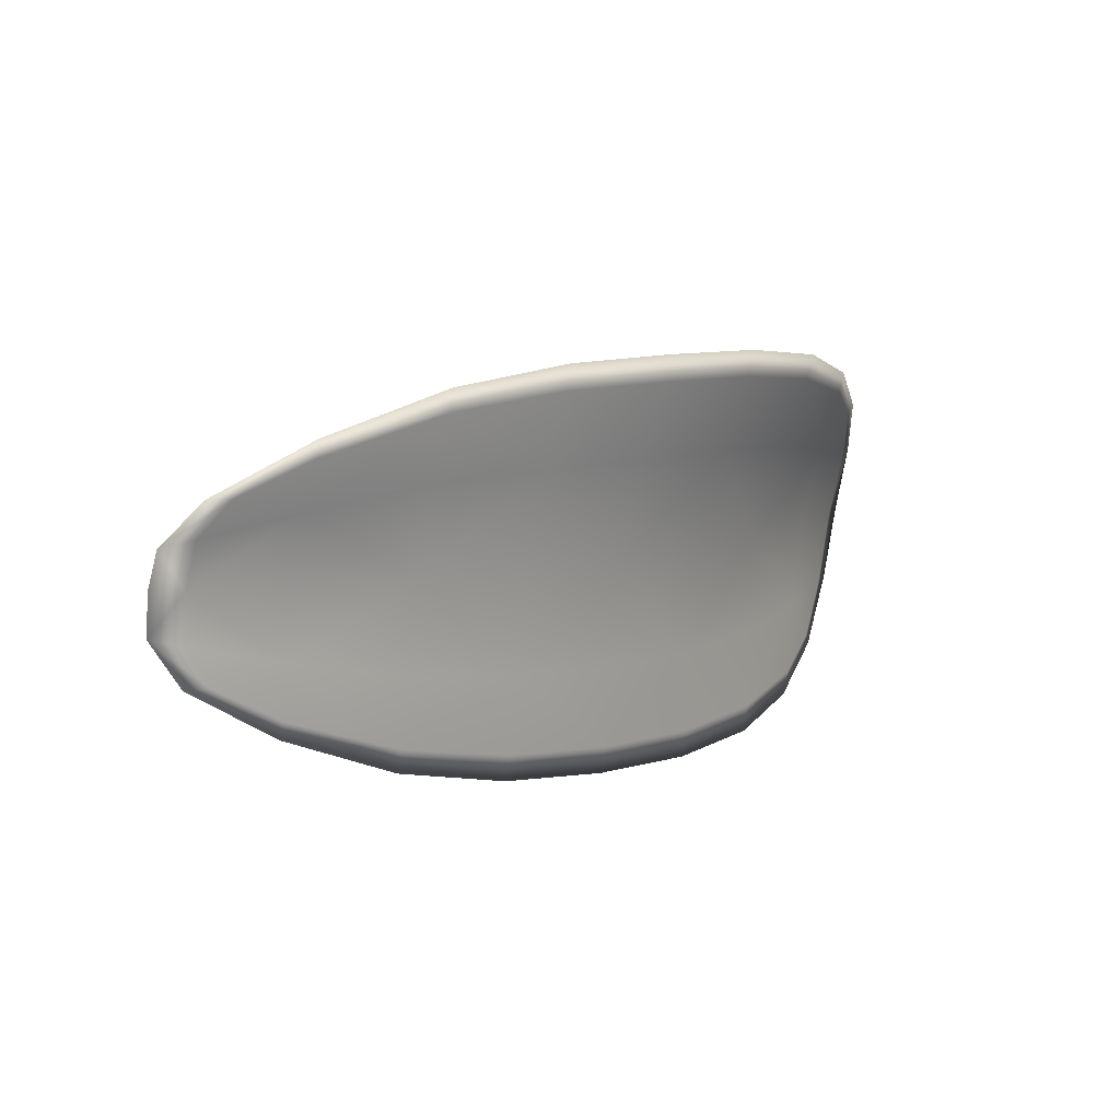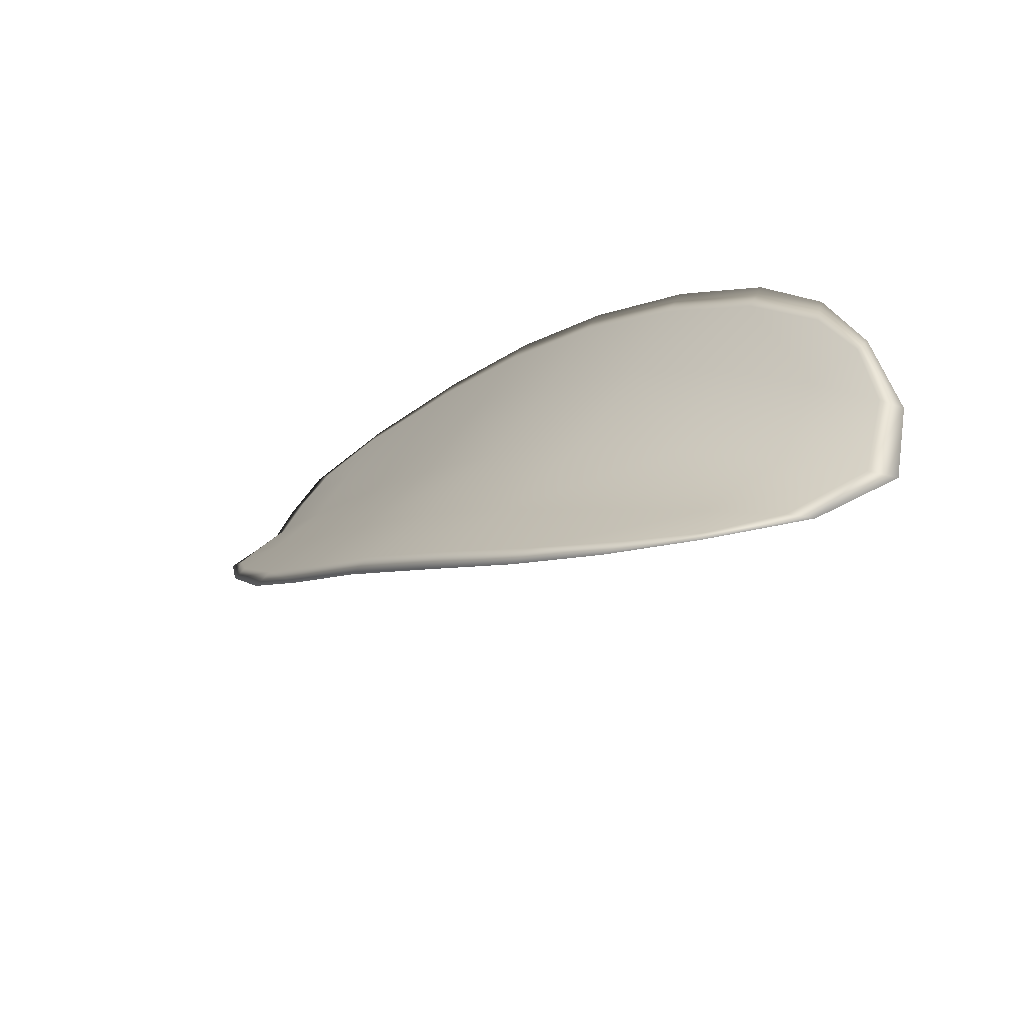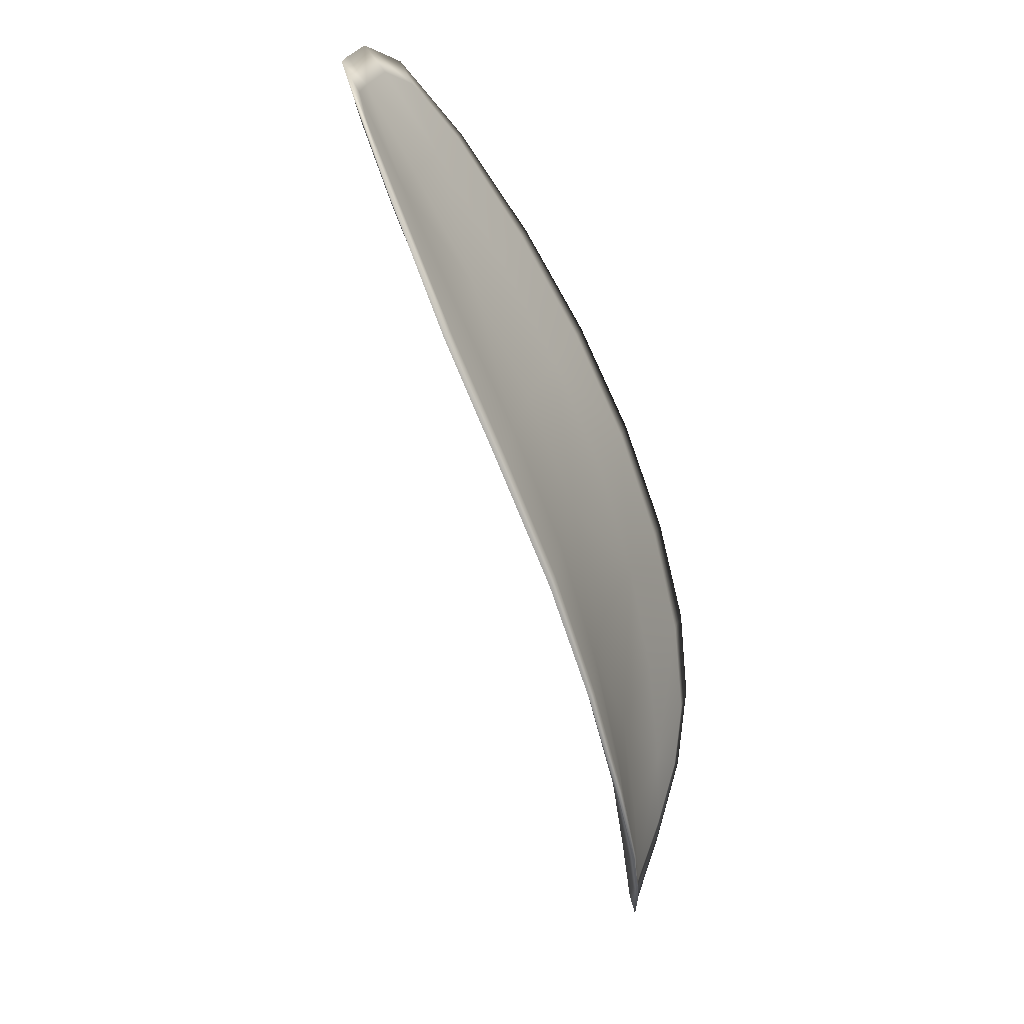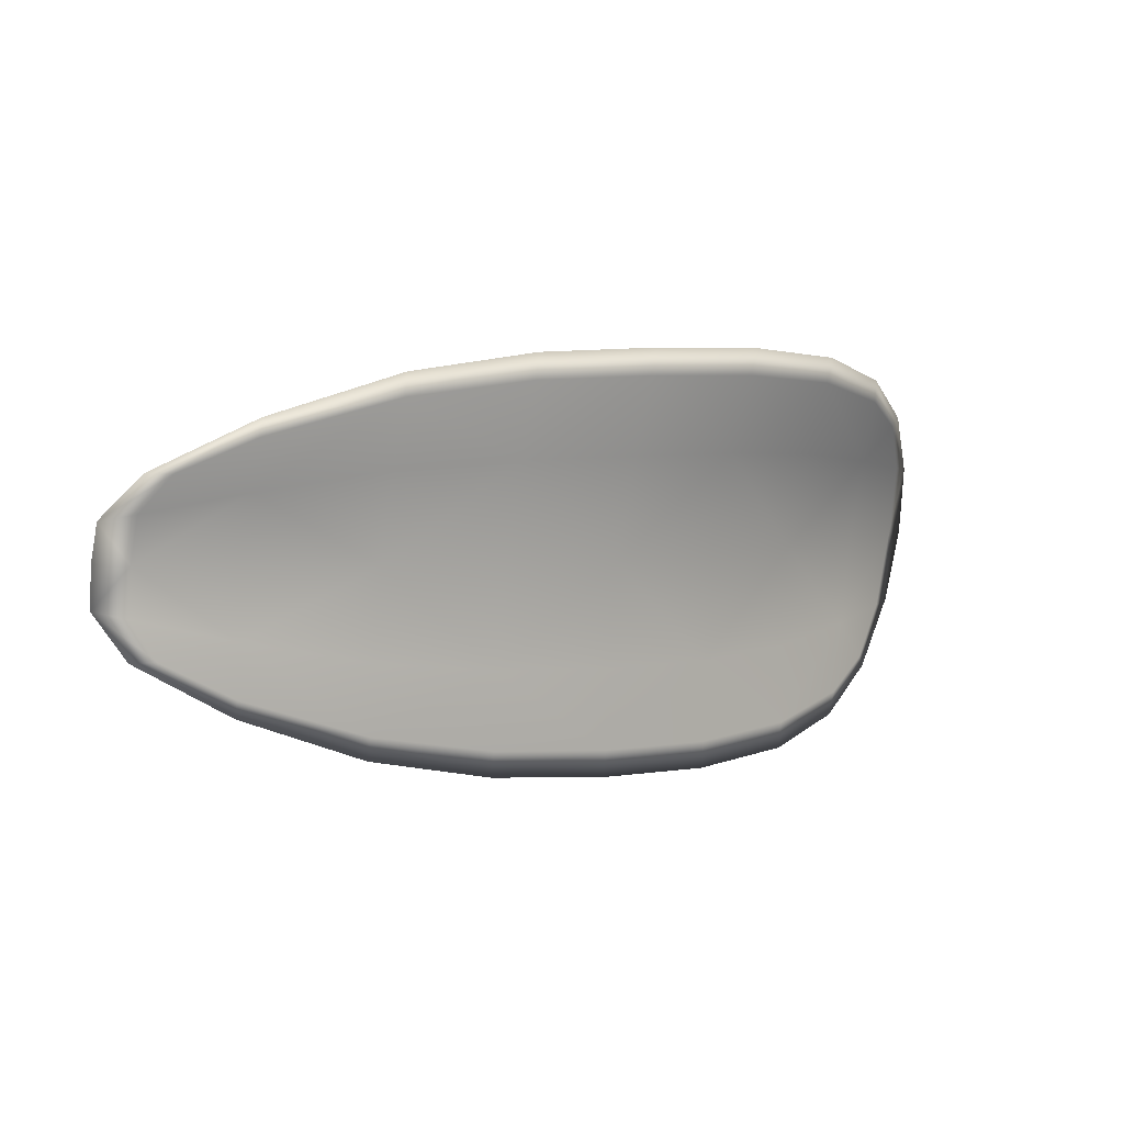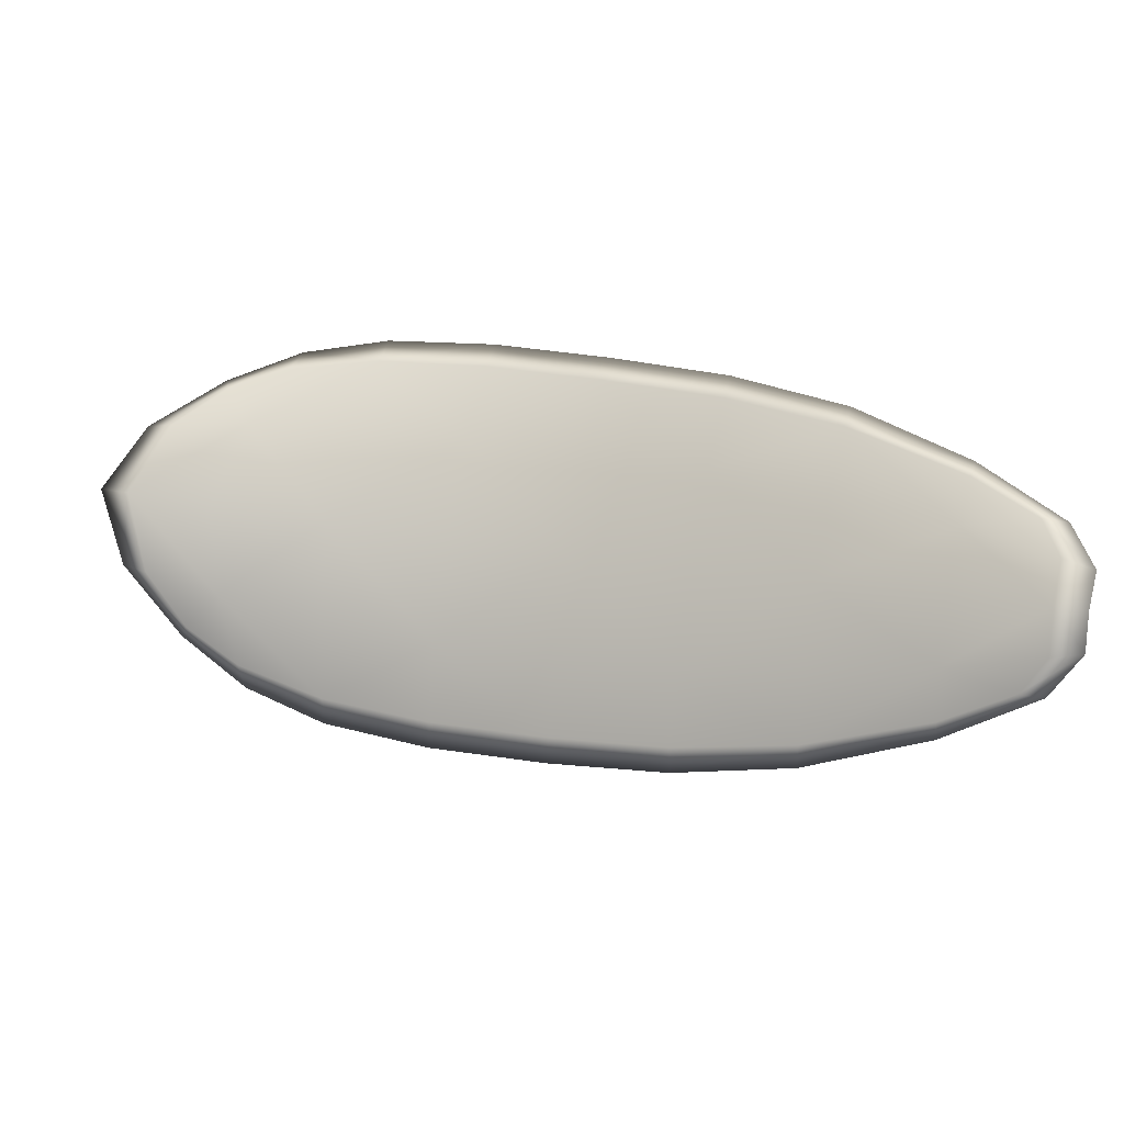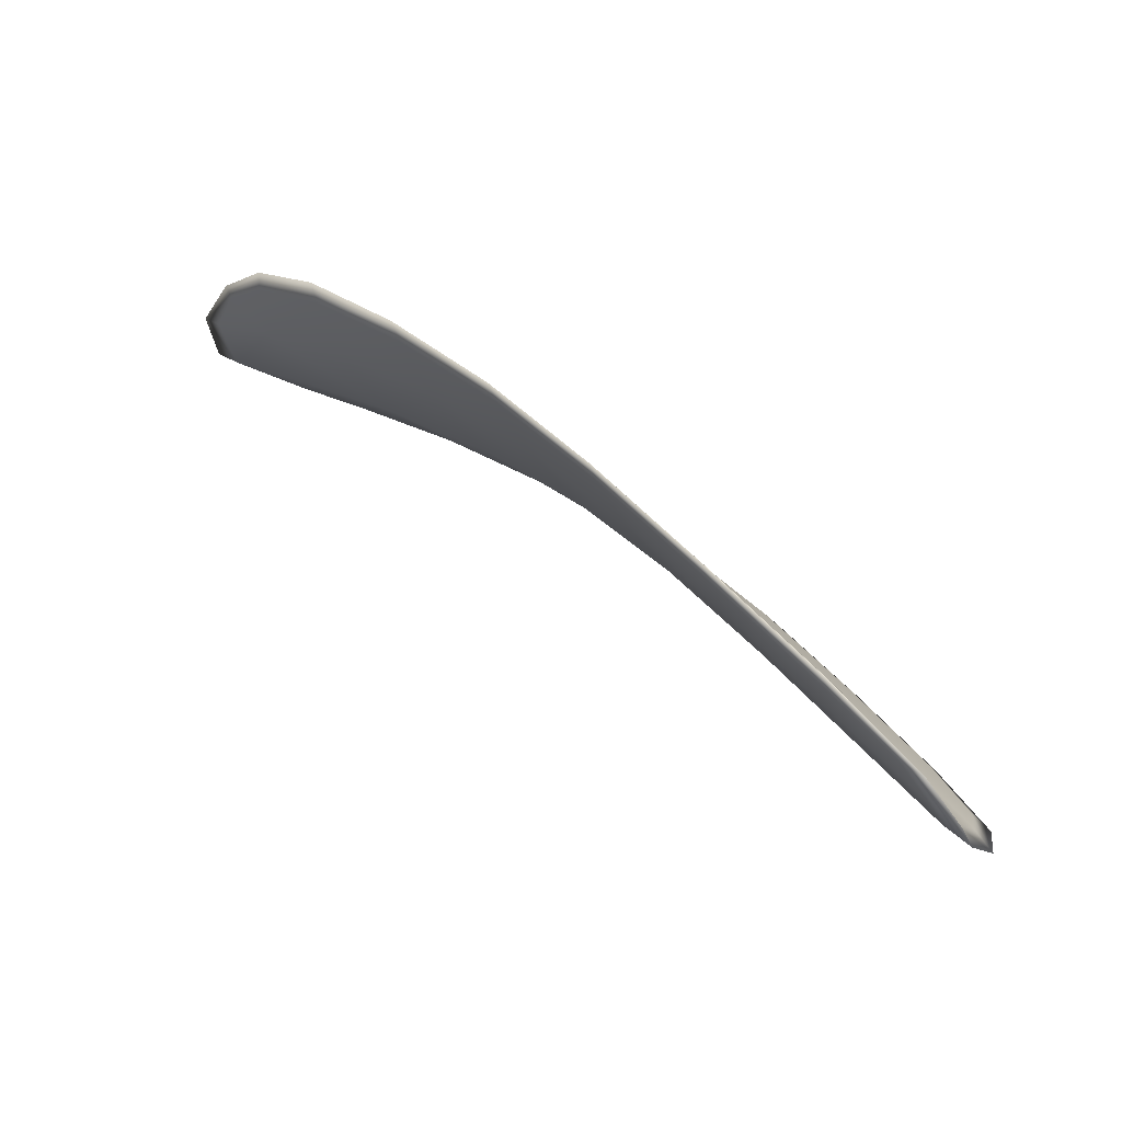
<metadata>
{"format":"obj","ext":"obj","renderer":"f3d","projection":"perspective","resolution":1024,"background":"white","views":[{"elev":0.7,"azim":96.3,"up":"+Z"},{"elev":39.8,"azim":-131.2,"up":"+Y"},{"elev":-74.0,"azim":74.0,"up":"+Z"},{"elev":-3.4,"azim":105.9,"up":"+Z"},{"elev":7.4,"azim":-14.3,"up":"+Z"},{"elev":-12.1,"azim":40.3,"up":"+Y"}]}
</metadata>
<code>
v -2.454 0.7407 -1.148
v -2.454 0.741 -1.146
v -2.451 0.7397 -1.146
v -2.451 0.7394 -1.149
v -2.451 0.7394 -1.151
v -2.453 0.7406 -1.15
v -2.455 0.7411 -1.149
v -2.456 0.7415 -1.147
v -2.456 0.7419 -1.145
v -2.453 0.7416 -1.143
v -2.451 0.7421 -1.142
v -2.449 0.7411 -1.141
v -2.45 0.7404 -1.143
v -2.455 0.7423 -1.143
v -2.453 0.7424 -1.142
v -2.441 0.7346 -1.144
v -2.44 0.7351 -1.142
v -2.438 0.7326 -1.143
v -2.438 0.7321 -1.145
v -2.439 0.7315 -1.147
v -2.441 0.7339 -1.147
v -2.444 0.7361 -1.147
v -2.444 0.7368 -1.144
v -2.443 0.7375 -1.142
v -2.442 0.7336 -1.15
v -2.439 0.7312 -1.149
v -2.439 0.731 -1.151
v -2.442 0.7334 -1.152
v -2.445 0.7357 -1.152
v -2.445 0.7358 -1.15
v -2.448 0.7378 -1.149
v -2.448 0.738 -1.146
v -2.448 0.7377 -1.152
v -2.447 0.7388 -1.144
v -2.446 0.7395 -1.142
v -2.436 0.7294 -1.145
v -2.435 0.7299 -1.144
v -2.434 0.7282 -1.145
v -2.434 0.7274 -1.146
v -2.434 0.727 -1.147
v -2.436 0.729 -1.147
v -2.436 0.7288 -1.149
v -2.434 0.7269 -1.148
v -2.435 0.7274 -1.149
v -2.436 0.7287 -1.15
v -2.454 0.7405 -1.148
v -2.454 0.7408 -1.145
v -2.456 0.7417 -1.145
v -2.456 0.7413 -1.147
v -2.455 0.741 -1.149
v -2.453 0.7404 -1.15
v -2.451 0.7392 -1.151
v -2.451 0.7392 -1.149
v -2.451 0.7394 -1.146
v -2.453 0.7414 -1.143
v -2.451 0.742 -1.142
v -2.453 0.7423 -1.142
v -2.455 0.7421 -1.143
v -2.45 0.7402 -1.143
v -2.449 0.741 -1.141
v -2.441 0.7343 -1.144
v -2.44 0.735 -1.142
v -2.443 0.7373 -1.142
v -2.444 0.7366 -1.144
v -2.445 0.7359 -1.147
v -2.442 0.7337 -1.147
v -2.439 0.7313 -1.147
v -2.438 0.7319 -1.145
v -2.438 0.7324 -1.143
v -2.442 0.7334 -1.15
v -2.445 0.7356 -1.149
v -2.445 0.7355 -1.152
v -2.442 0.7332 -1.152
v -2.439 0.7309 -1.151
v -2.439 0.731 -1.149
v -2.448 0.7375 -1.149
v -2.448 0.7378 -1.146
v -2.448 0.7375 -1.152
v -2.447 0.7386 -1.143
v -2.446 0.7394 -1.141
v -2.436 0.7292 -1.145
v -2.435 0.7297 -1.144
v -2.436 0.7288 -1.147
v -2.434 0.7269 -1.147
v -2.434 0.7272 -1.146
v -2.434 0.7281 -1.145
v -2.436 0.7286 -1.149
v -2.437 0.7286 -1.15
v -2.435 0.7273 -1.149
v -2.434 0.7268 -1.148
v -2.435 0.7299 -1.144
v -2.433 0.7277 -1.145
v -2.437 0.7327 -1.142
v -2.434 0.7281 -1.145
v -2.434 0.7263 -1.148
v -2.434 0.7269 -1.149
v -2.433 0.7263 -1.147
v -2.435 0.7273 -1.149
v -2.453 0.7404 -1.151
v -2.455 0.7412 -1.149
v -2.451 0.7393 -1.152
v -2.455 0.741 -1.149
v -2.456 0.7424 -1.143
v -2.453 0.7426 -1.142
v -2.457 0.7421 -1.145
v -2.453 0.7423 -1.142
v -2.451 0.7422 -1.141
v -2.449 0.7413 -1.141
v -2.433 0.7266 -1.146
v -2.437 0.7286 -1.151
v -2.439 0.7309 -1.152
v -2.456 0.7417 -1.147
v -2.448 0.7376 -1.152
v -2.445 0.7355 -1.152
v -2.446 0.7397 -1.141
v -2.443 0.7376 -1.141
v -2.44 0.7352 -1.142
v -2.442 0.7333 -1.152
f 1 2 3
f 1 3 4
f 1 4 5
f 1 5 6
f 1 6 7
f 1 7 8
f 1 8 9
f 1 9 2
f 10 11 12
f 10 12 13
f 10 13 3
f 10 3 2
f 10 2 9
f 10 9 14
f 10 14 15
f 10 15 11
f 16 17 18
f 16 18 19
f 16 19 20
f 16 20 21
f 16 21 22
f 16 22 23
f 16 23 24
f 16 24 17
f 25 21 20
f 25 20 26
f 25 26 27
f 25 27 28
f 25 28 29
f 25 29 30
f 25 30 22
f 25 22 21
f 31 32 22
f 31 22 30
f 31 30 29
f 31 29 33
f 31 33 5
f 31 5 4
f 31 4 3
f 31 3 32
f 34 35 24
f 34 24 23
f 34 23 22
f 34 22 32
f 34 32 3
f 34 3 13
f 34 13 12
f 34 12 35
f 36 37 38
f 36 38 39
f 36 39 40
f 36 40 41
f 36 41 20
f 36 20 19
f 36 19 18
f 36 18 37
f 42 41 40
f 42 40 43
f 42 43 44
f 42 44 45
f 42 45 27
f 42 27 26
f 42 26 20
f 42 20 41
f 46 47 48
f 46 48 49
f 46 49 50
f 46 50 51
f 46 51 52
f 46 52 53
f 46 53 54
f 46 54 47
f 55 56 57
f 55 57 58
f 55 58 48
f 55 48 47
f 55 47 54
f 55 54 59
f 55 59 60
f 55 60 56
f 61 62 63
f 61 63 64
f 61 64 65
f 61 65 66
f 61 66 67
f 61 67 68
f 61 68 69
f 61 69 62
f 70 66 65
f 70 65 71
f 70 71 72
f 70 72 73
f 70 73 74
f 70 74 75
f 70 75 67
f 70 67 66
f 76 77 54
f 76 54 53
f 76 53 52
f 76 52 78
f 76 78 72
f 76 72 71
f 76 71 65
f 76 65 77
f 79 80 60
f 79 60 59
f 79 59 54
f 79 54 77
f 79 77 65
f 79 65 64
f 79 64 63
f 79 63 80
f 81 82 69
f 81 69 68
f 81 68 67
f 81 67 83
f 81 83 84
f 81 84 85
f 81 85 86
f 81 86 82
f 87 83 67
f 87 67 75
f 87 75 74
f 87 74 88
f 87 88 89
f 87 89 90
f 87 90 84
f 87 84 83
f 91 92 38
f 91 38 37
f 91 37 18
f 91 18 93
f 91 93 69
f 91 69 82
f 91 82 94
f 91 94 92
f 95 96 44
f 95 44 43
f 95 43 40
f 95 40 97
f 95 97 84
f 95 84 90
f 95 90 98
f 95 98 96
f 99 100 7
f 99 7 6
f 99 6 5
f 99 5 101
f 99 101 52
f 99 52 51
f 99 51 102
f 99 102 100
f 103 104 15
f 103 15 14
f 103 14 9
f 103 9 105
f 103 105 48
f 103 48 58
f 103 58 106
f 103 106 104
f 107 108 12
f 107 12 11
f 107 11 15
f 107 15 104
f 107 104 106
f 107 106 56
f 107 56 60
f 107 60 108
f 109 97 40
f 109 40 39
f 109 39 38
f 109 38 92
f 109 92 94
f 109 94 85
f 109 85 84
f 109 84 97
f 110 111 27
f 110 27 45
f 110 45 44
f 110 44 96
f 110 96 98
f 110 98 88
f 110 88 74
f 110 74 111
f 112 105 9
f 112 9 8
f 112 8 7
f 112 7 100
f 112 100 102
f 112 102 49
f 112 49 48
f 112 48 105
f 113 101 5
f 113 5 33
f 113 33 29
f 113 29 114
f 113 114 72
f 113 72 78
f 113 78 52
f 113 52 101
f 115 116 24
f 115 24 35
f 115 35 12
f 115 12 108
f 115 108 60
f 115 60 80
f 115 80 63
f 115 63 116
f 117 93 18
f 117 18 17
f 117 17 24
f 117 24 116
f 117 116 63
f 117 63 62
f 117 62 69
f 117 69 93
f 118 114 29
f 118 29 28
f 118 28 27
f 118 27 111
f 118 111 74
f 118 74 73
f 118 73 72
f 118 72 114

</code>
